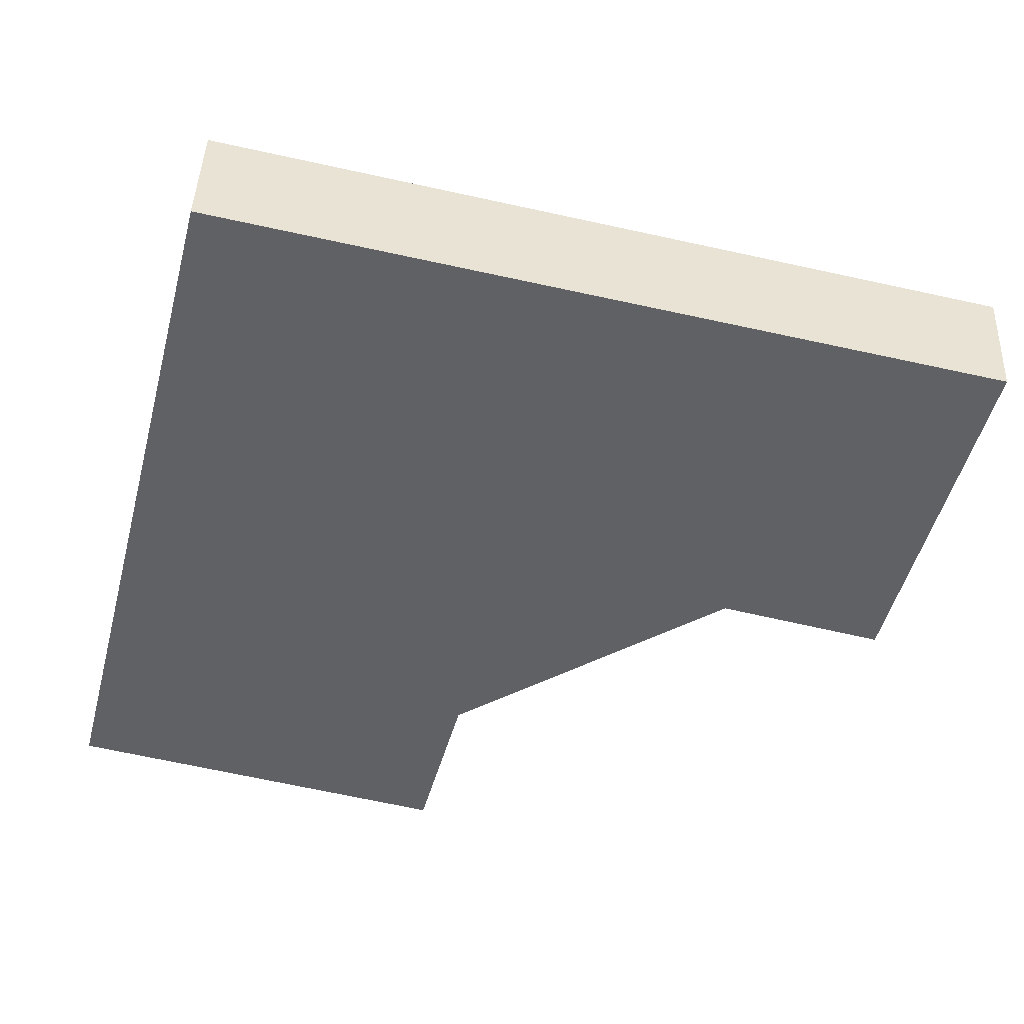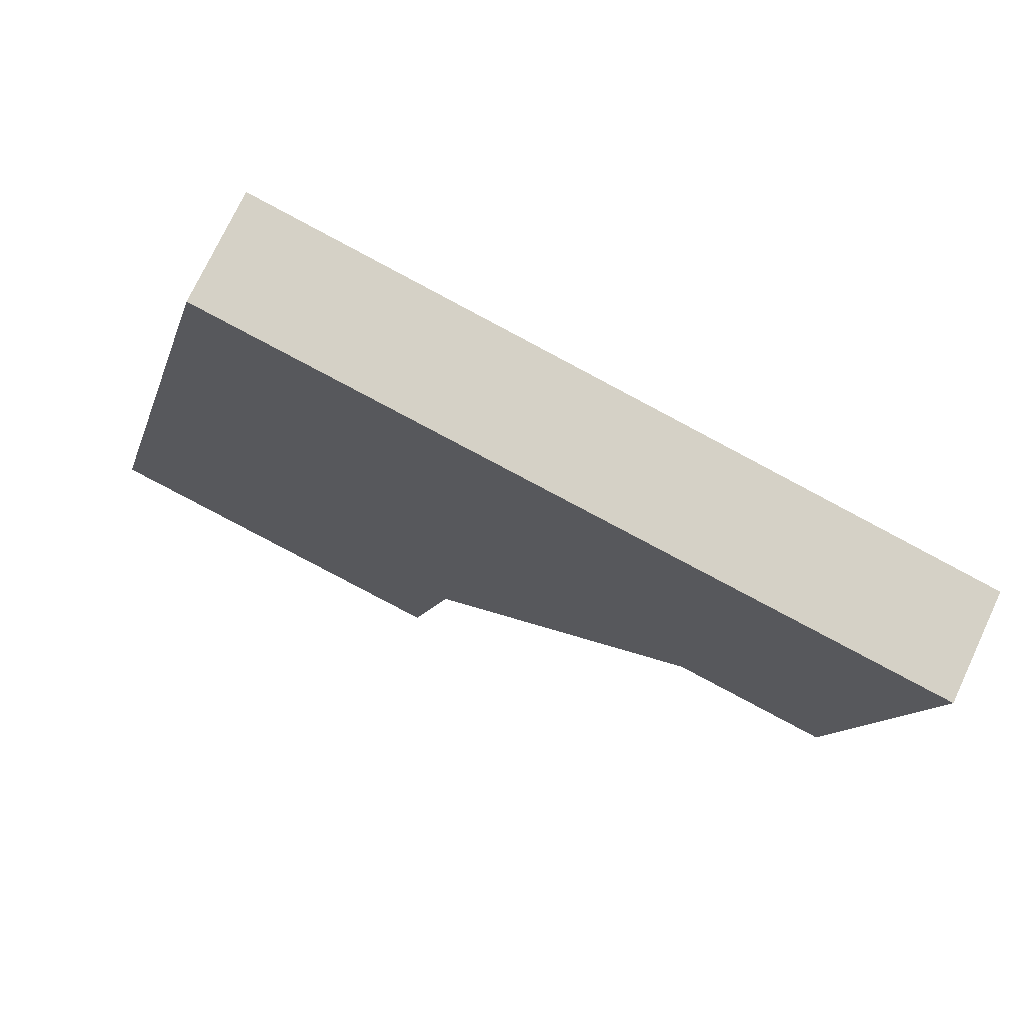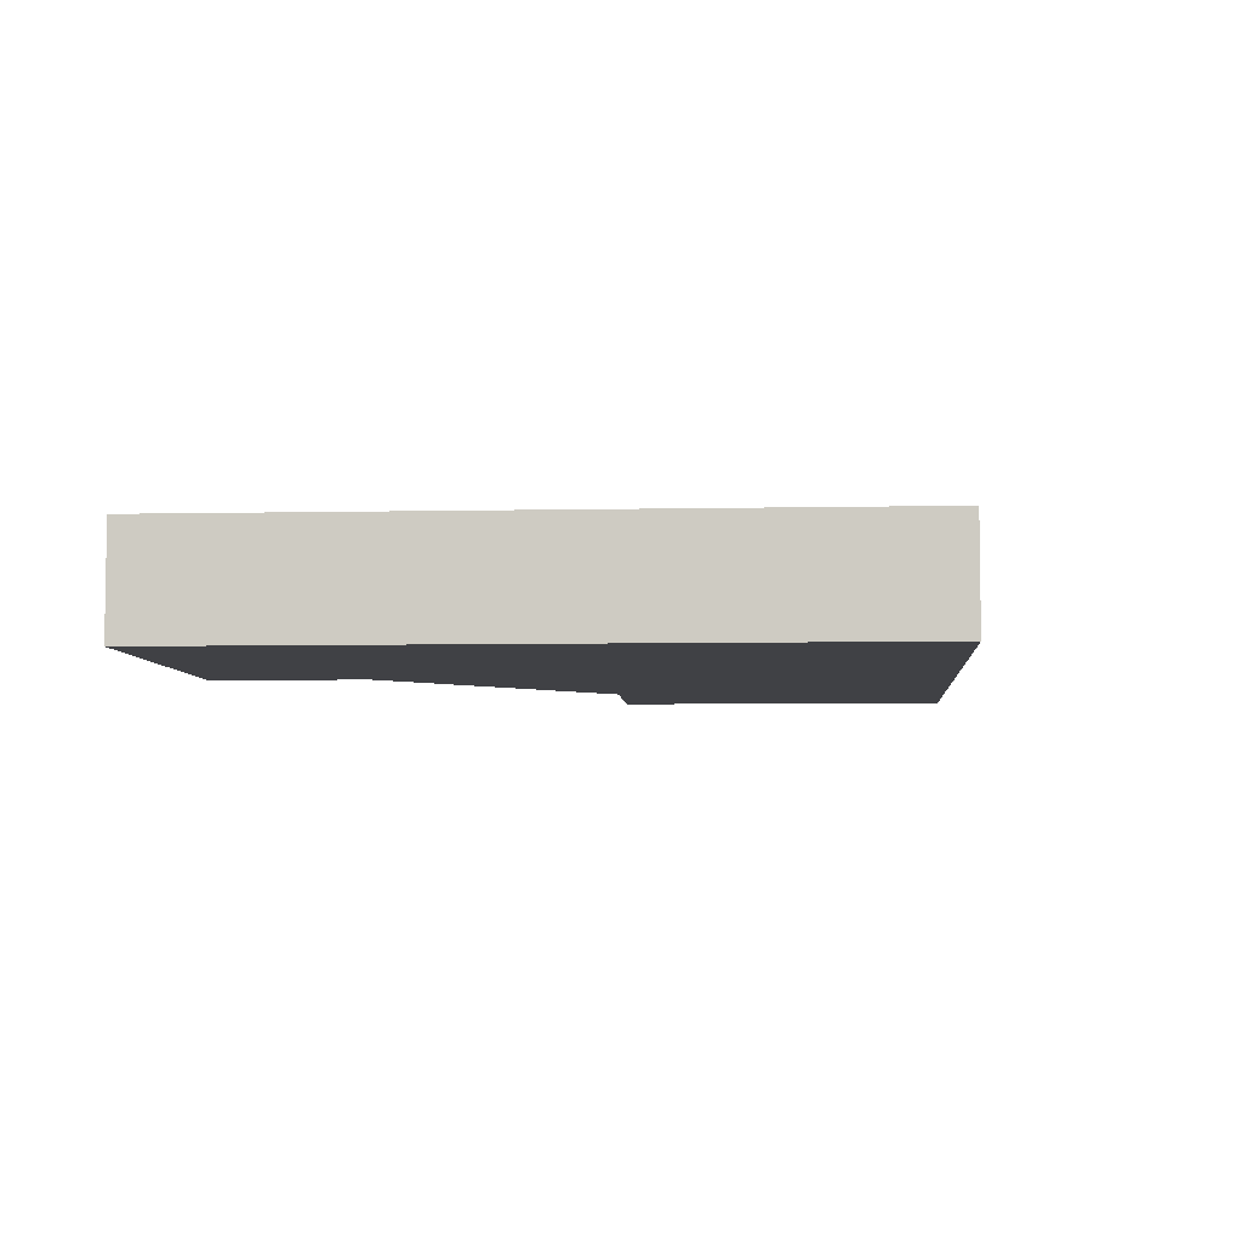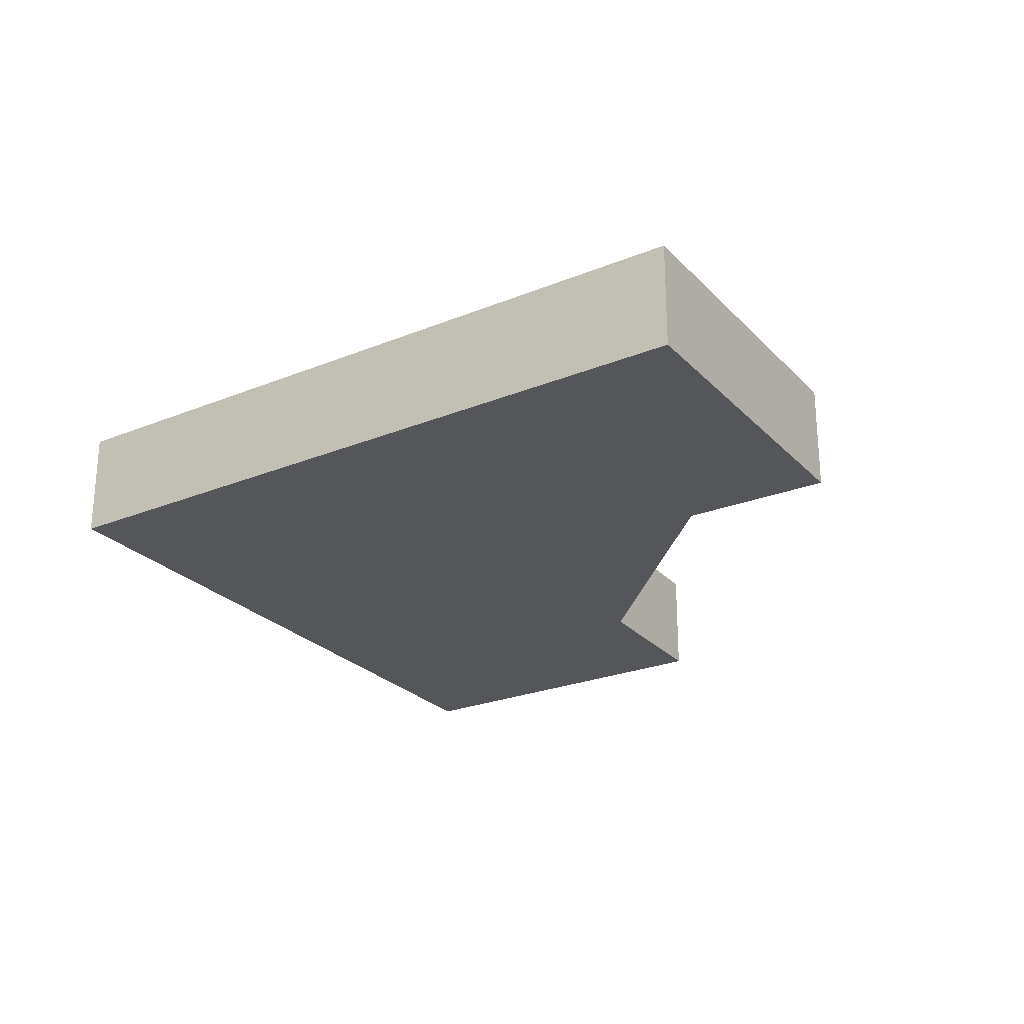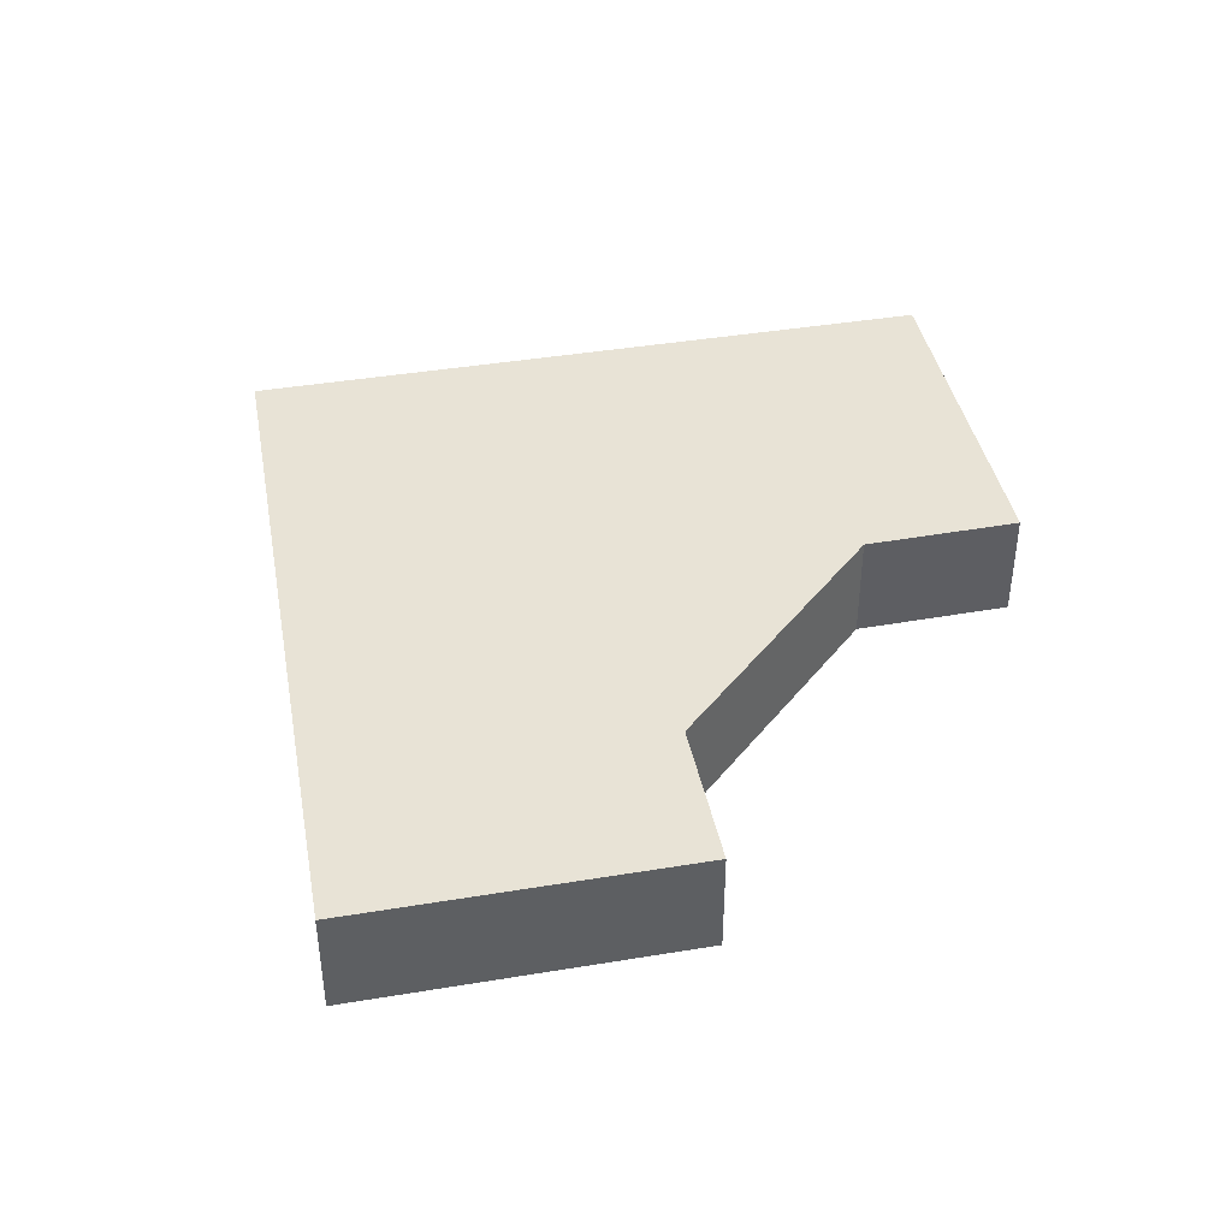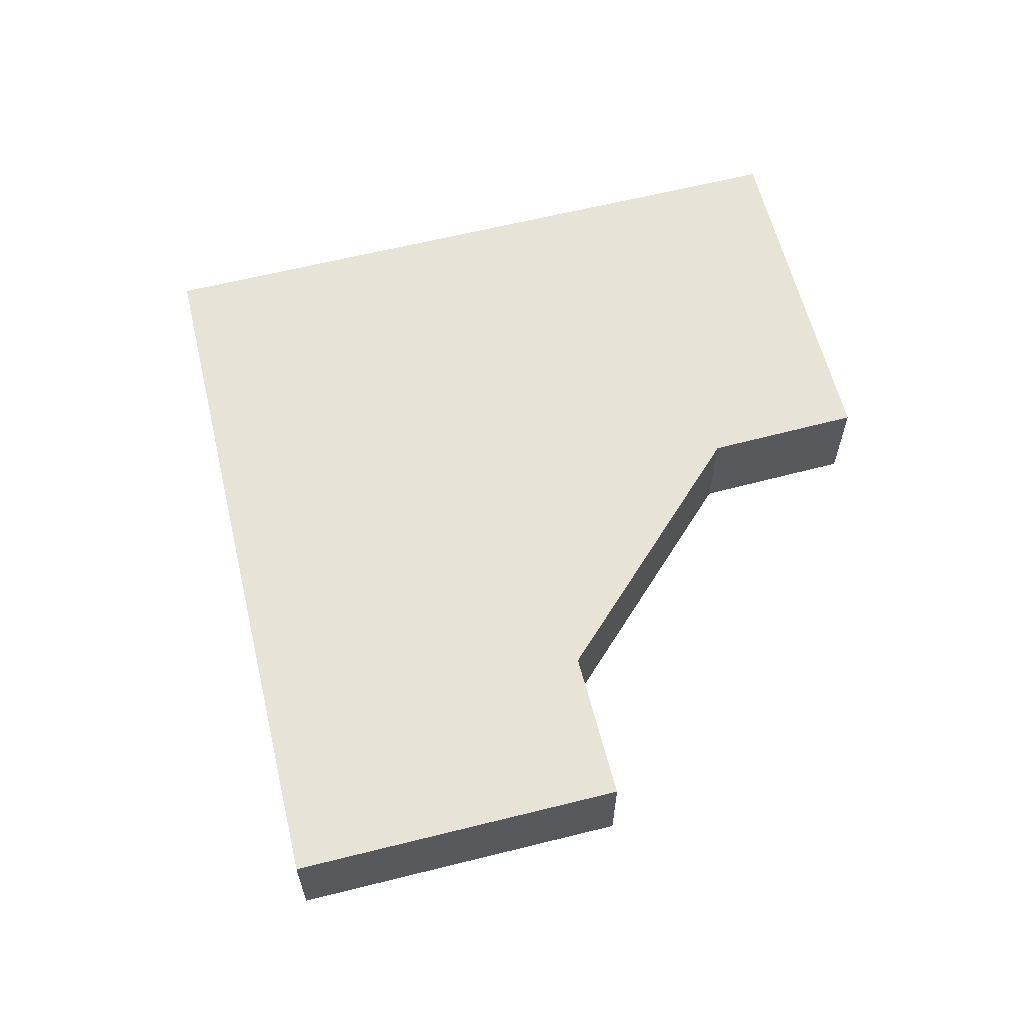
<metadata>
{"format":"obj","ext":"obj","renderer":"f3d","projection":"perspective","resolution":1024,"background":"white","views":[{"elev":42.5,"azim":2.2,"up":"+Z"},{"elev":73.4,"azim":25.1,"up":"+Z"},{"elev":-5.8,"azim":-72.2,"up":"+Y"},{"elev":-25.5,"azim":46.4,"up":"+Y"},{"elev":41.6,"azim":92.7,"up":"+Y"},{"elev":62.0,"azim":89.8,"up":"+Y"}]}
</metadata>
<code>
v  3.083 1.562 -0.78
v  5.565 1.562 0.773
v  5.023 1.562 -1.27
v  0 1.562 9.564e-17
v  5.603 1.562 0.914
v  9.389 1.562 3.281
v  2.464 1.562 9.858
v  12.06 1.562 4.834
v  12.72 1.562 7.49
v  9.523 1.562 3.247
v  11.54 1.562 2.735
v  5.023 7.777e-17 -1.27
v  5.565 -4.733e-17 0.773
v  5.603 -5.597e-17 0.914
v  12.72 -4.586e-16 7.49
v  12.06 -2.96e-16 4.834
v  11.54 -1.675e-16 2.735
v  3.083 4.776e-17 -0.78
v  0 0 0
v  9.523 -1.988e-16 3.247
v  9.389 -2.009e-16 3.281
v  2.464 -6.036e-16 9.858
g defaultobject
f 1 2 3
f 2 1 4
f 2 4 5
f 5 4 6
f 6 4 7
f 6 7 8
f 8 7 9
f 10 8 11
f 8 10 6
f 2 12 3
f 12 2 5
f 12 5 13
f 13 5 14
f 15 8 9
f 8 15 16
f 8 16 11
f 11 16 17
f 12 1 3
f 1 12 18
f 1 18 4
f 4 18 19
f 17 10 11
f 10 17 20
f 10 20 6
f 6 20 21
f 19 7 4
f 7 19 22
f 22 9 7
f 9 22 15
f 21 5 6
f 5 21 14
f 15 22 16
f 17 16 22
f 20 17 22
f 21 20 22
f 14 21 22
f 19 14 22
f 13 14 19
f 12 13 19
f 18 12 19

</code>
